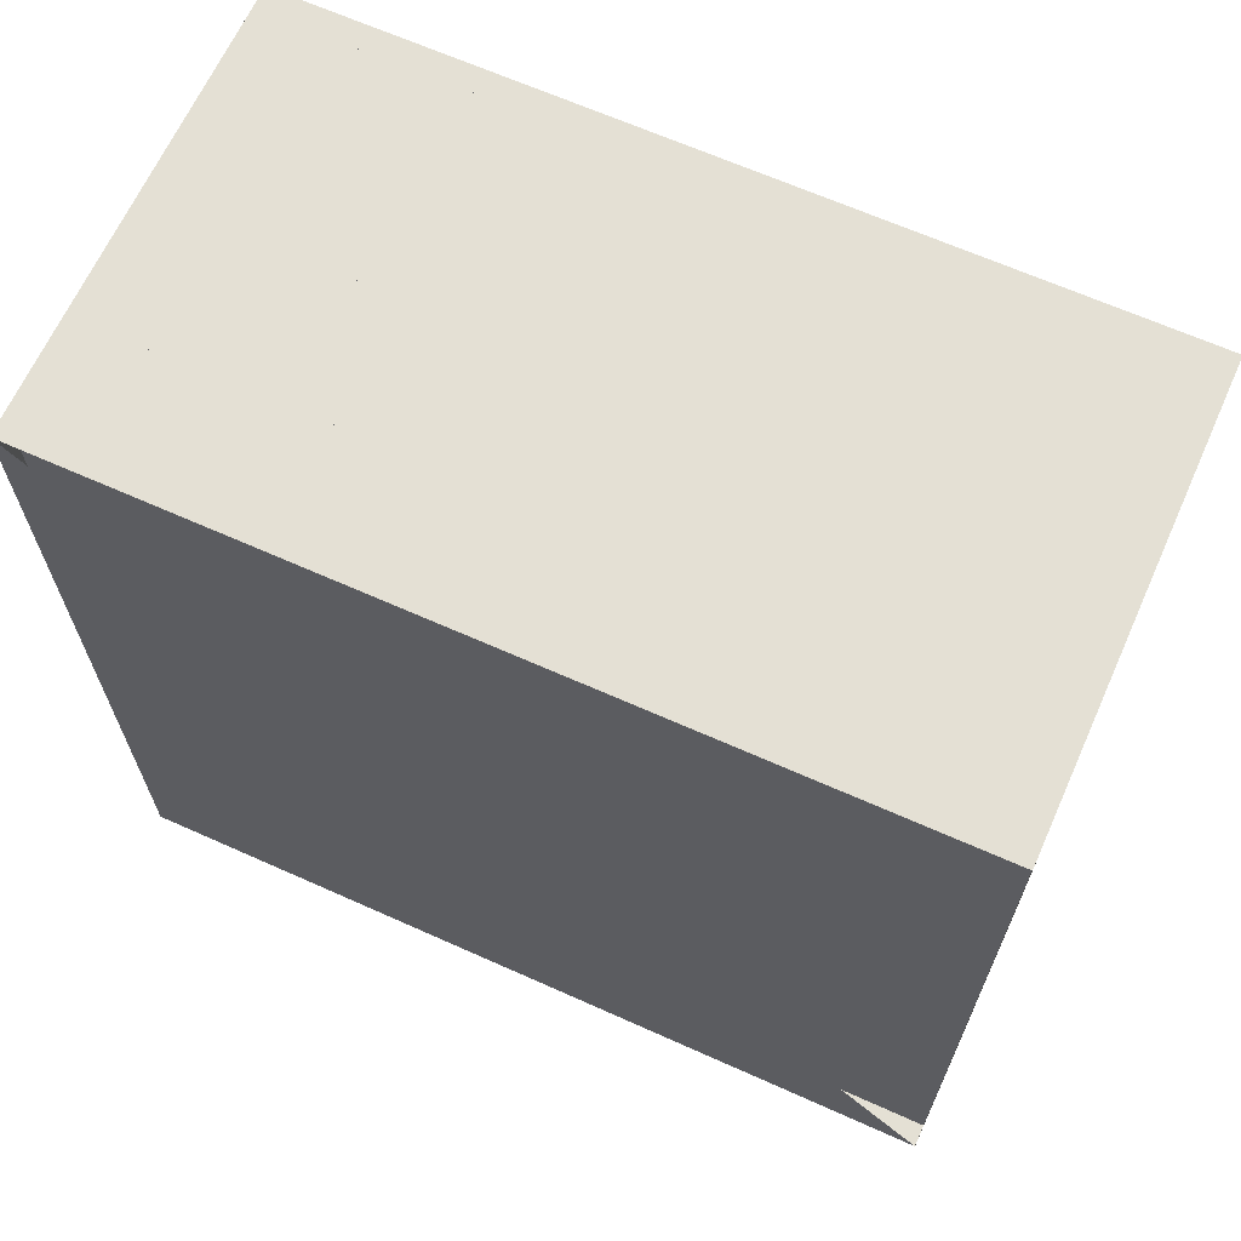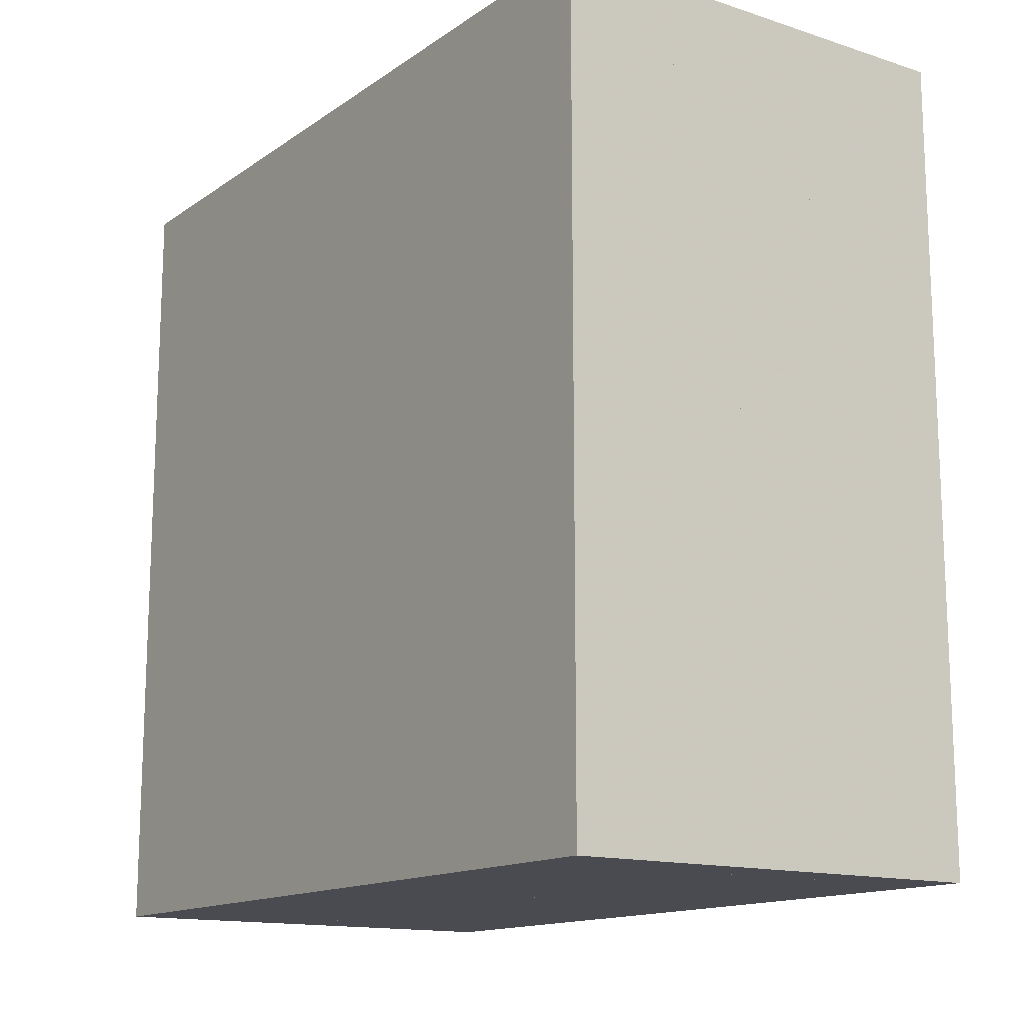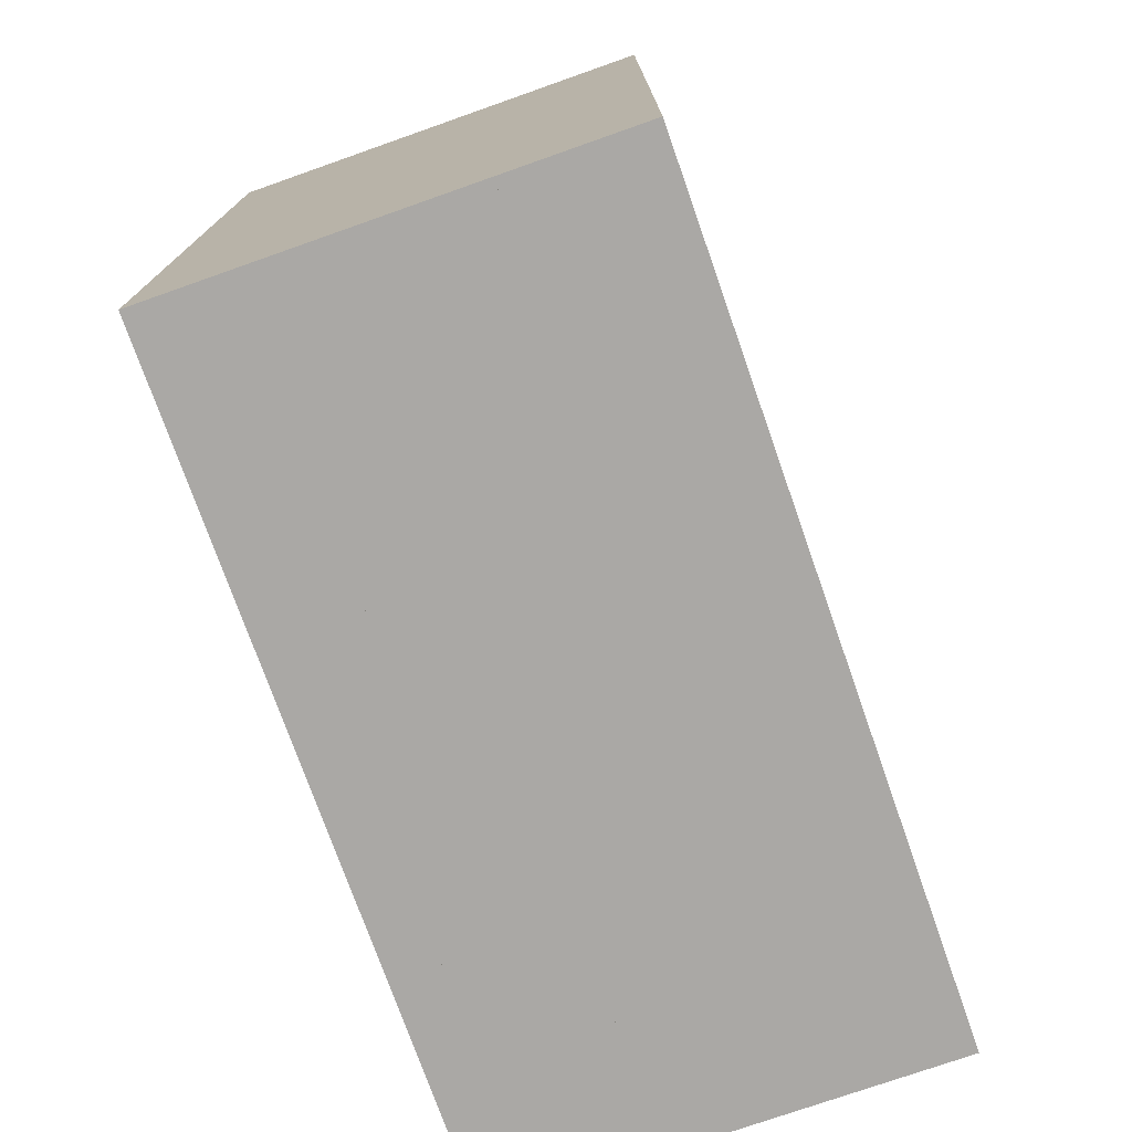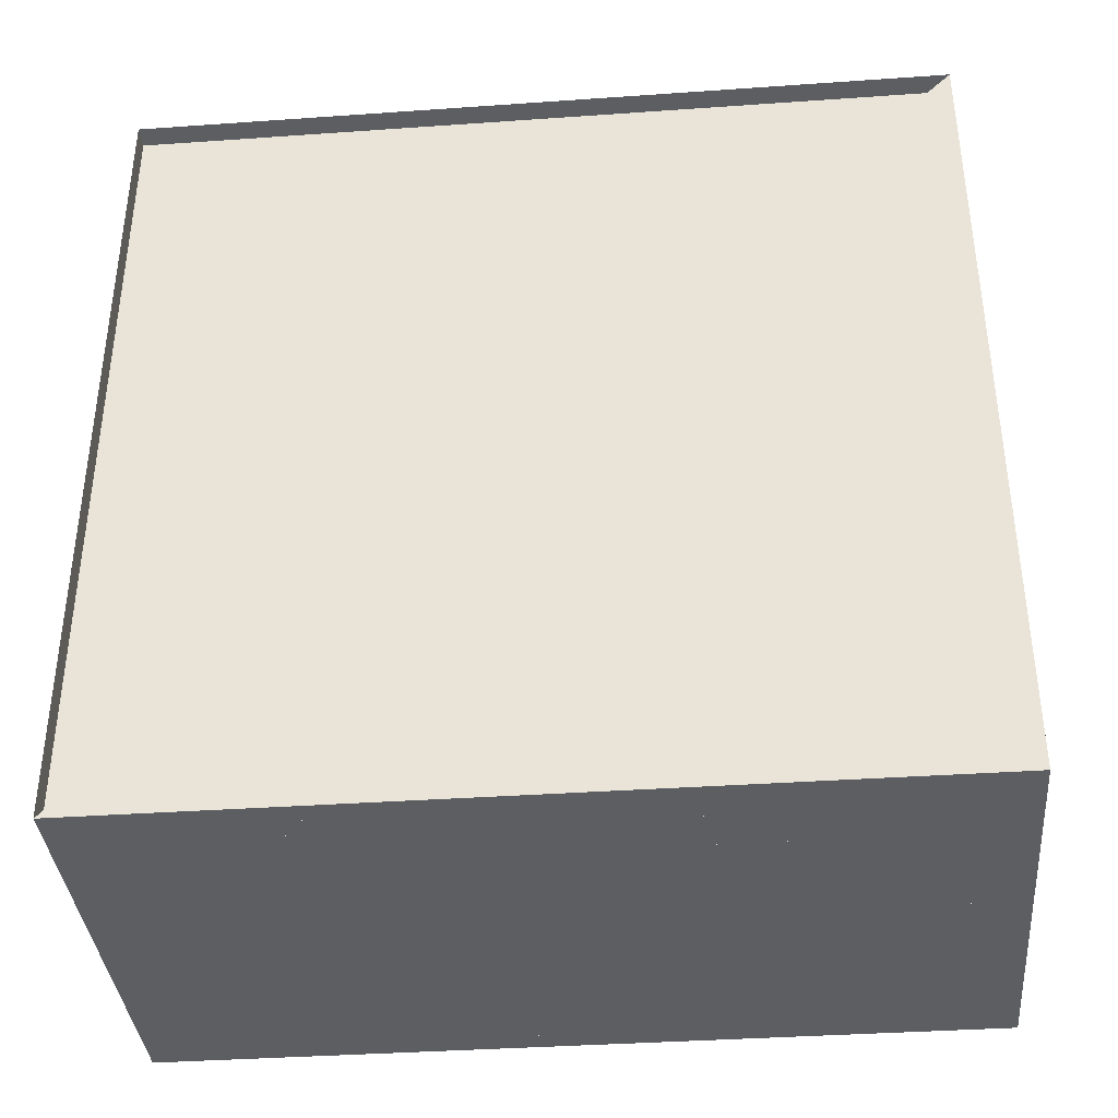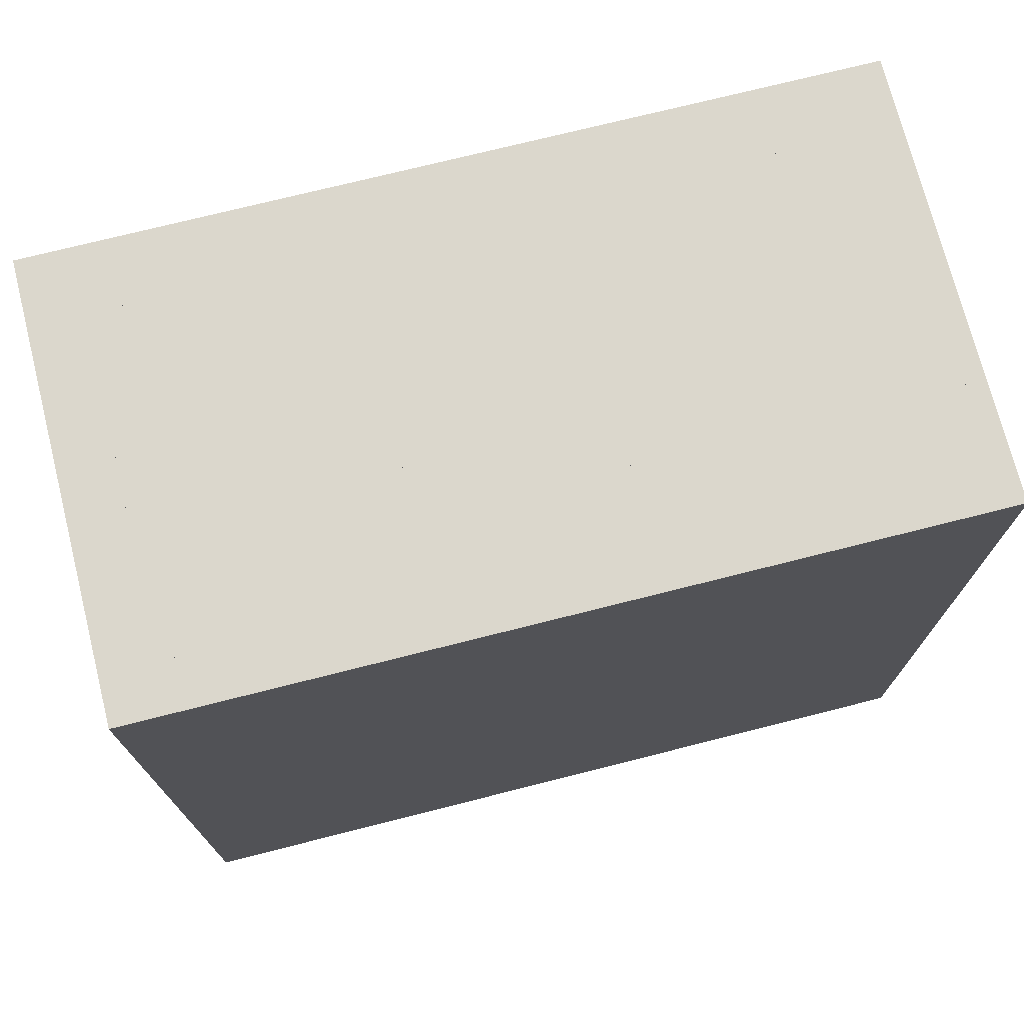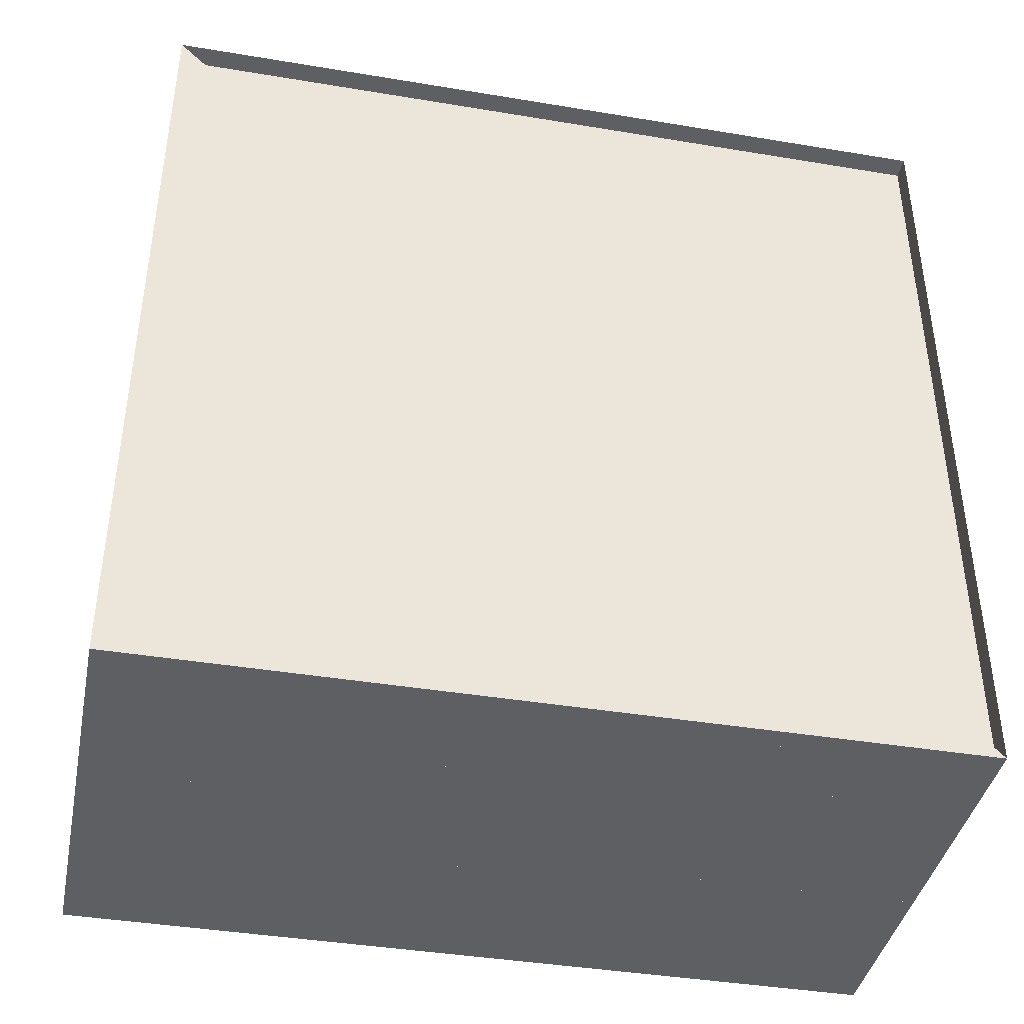
<metadata>
{"format":"obj","ext":"obj","renderer":"f3d","projection":"perspective","resolution":1024,"background":"white","views":[{"elev":66.0,"azim":-65.8,"up":"+Y"},{"elev":-14.4,"azim":145.0,"up":"+Y"},{"elev":-75.2,"azim":-160.6,"up":"+Y"},{"elev":-37.7,"azim":-84.9,"up":"+Z"},{"elev":73.3,"azim":75.8,"up":"+Y"},{"elev":-40.7,"azim":-101.5,"up":"+Y"}]}
</metadata>
<code>
v 0 -1 -1
v 0 -1 1
v 0 1 1
v 0 1 -1
v 0.05433 -1 -1
v 0.05433 -1 1
v 0.05433 1 1
v 0.05433 1 -1
v 0.1089 -1 -1
v 0.1089 -1 1
v 0.1089 1 1
v 0.1089 1 -1
v 0.164 -1 -1
v 0.164 -1 1
v 0.164 1 1
v 0.164 1 -1
v 0.2196 -1 -1
v 0.2196 -1 1
v 0.2196 1 1
v 0.2196 1 -1
v 0.2758 -1 -1
v 0.2758 -1 1
v 0.2758 1 1
v 0.2758 1 -1
v 0.3326 -1 -1
v 0.3326 -1 1
v 0.3326 1 1
v 0.3326 1 -1
v 0.3897 -1 -1
v 0.3897 -1 1
v 0.3897 1 1
v 0.3897 1 -1
v 0.4471 -1 -1
v 0.4471 -1 1
v 0.4471 1 1
v 0.4471 1 -1
v 0.5047 -1 -1
v 0.5047 -1 1
v 0.5047 1 1
v 0.5047 1 -1
v 0.5625 -1 -1
v 0.5625 -1 1
v 0.5625 1 1
v 0.5625 1 -1
v 0.6203 -1 -1
v 0.6203 -1 1
v 0.6203 1 1
v 0.6203 1 -1
v 0.6781 -1 -1
v 0.6781 -1 1
v 0.6781 1 1
v 0.6781 1 -1
v 0.736 -1 -1
v 0.736 -1 1
v 0.736 1 1
v 0.736 1 -1
v 0.7938 -1 -1
v 0.7938 -1 1
v 0.7938 1 1
v 0.7938 1 -1
v 0.8517 -1 -1
v 0.8517 -1 1
v 0.8517 1 1
v 0.8517 1 -1
v 0.9096 -1 -1
v 0.9096 -1 1
v 0.9096 1 1
v 0.9096 1 -1
v 0.9675 -1 -1
v 0.9675 -1 1
v 0.9675 1 1
v 0.9675 1 -1
v 1.025 -1 -1
v 1.025 -1 1
v 1.025 1 1
v 1.025 1 -1
v 1.083 -1 -1
v 1.083 -1 1
v 1.083 1 1
v 1.083 1 -1
f 1 2 4 5
f 5 6 7 8
f 5 6 2 1
f 6 7 3 2
f 7 8 4 3
f 8 5 1 4
f 9 10 11 12
f 9 10 6 5
f 10 11 7 6
f 11 12 8 7
f 12 9 5 8
f 13 14 15 16
f 13 14 10 9
f 14 15 11 10
f 15 16 12 11
f 16 13 9 12
f 17 18 19 20
f 17 18 14 13
f 18 19 15 14
f 19 20 16 15
f 20 17 13 16
f 21 22 23 24
f 21 22 18 17
f 22 23 19 18
f 23 24 20 19
f 24 21 17 20
f 25 26 27 28
f 25 26 22 21
f 26 27 23 22
f 27 28 24 23
f 28 25 21 24
f 29 30 31 32
f 29 30 26 25
f 30 31 27 26
f 31 32 28 27
f 32 29 25 28
f 33 34 35 36
f 33 34 30 29
f 34 35 31 30
f 35 36 32 31
f 36 33 29 32
f 37 38 39 40
f 37 38 34 33
f 38 39 35 34
f 39 40 36 35
f 40 37 33 36
f 41 42 43 44
f 41 42 38 37
f 42 43 39 38
f 43 44 40 39
f 44 41 37 40
f 45 46 47 48
f 45 46 42 41
f 46 47 43 42
f 47 48 44 43
f 48 45 41 44
f 49 50 51 52
f 49 50 46 45
f 50 51 47 46
f 51 52 48 47
f 52 49 45 48
f 53 54 55 56
f 53 54 50 49
f 54 55 51 50
f 55 56 52 51
f 56 53 49 52
f 57 58 59 60
f 57 58 54 53
f 58 59 55 54
f 59 60 56 55
f 60 57 53 56
f 61 62 63 64
f 61 62 58 57
f 62 63 59 58
f 63 64 60 59
f 64 61 57 60
f 65 66 67 68
f 65 66 62 61
f 66 67 63 62
f 67 68 64 63
f 68 65 61 64
f 69 70 71 72
f 69 70 66 65
f 70 71 67 66
f 71 72 68 67
f 72 69 65 68
f 73 74 75 76
f 73 74 70 69
f 74 75 71 70
f 75 76 72 71
f 76 73 69 72
f 77 78 79 80
f 77 78 74 73
f 78 79 75 74
f 79 80 76 75
f 80 77 73 76

</code>
